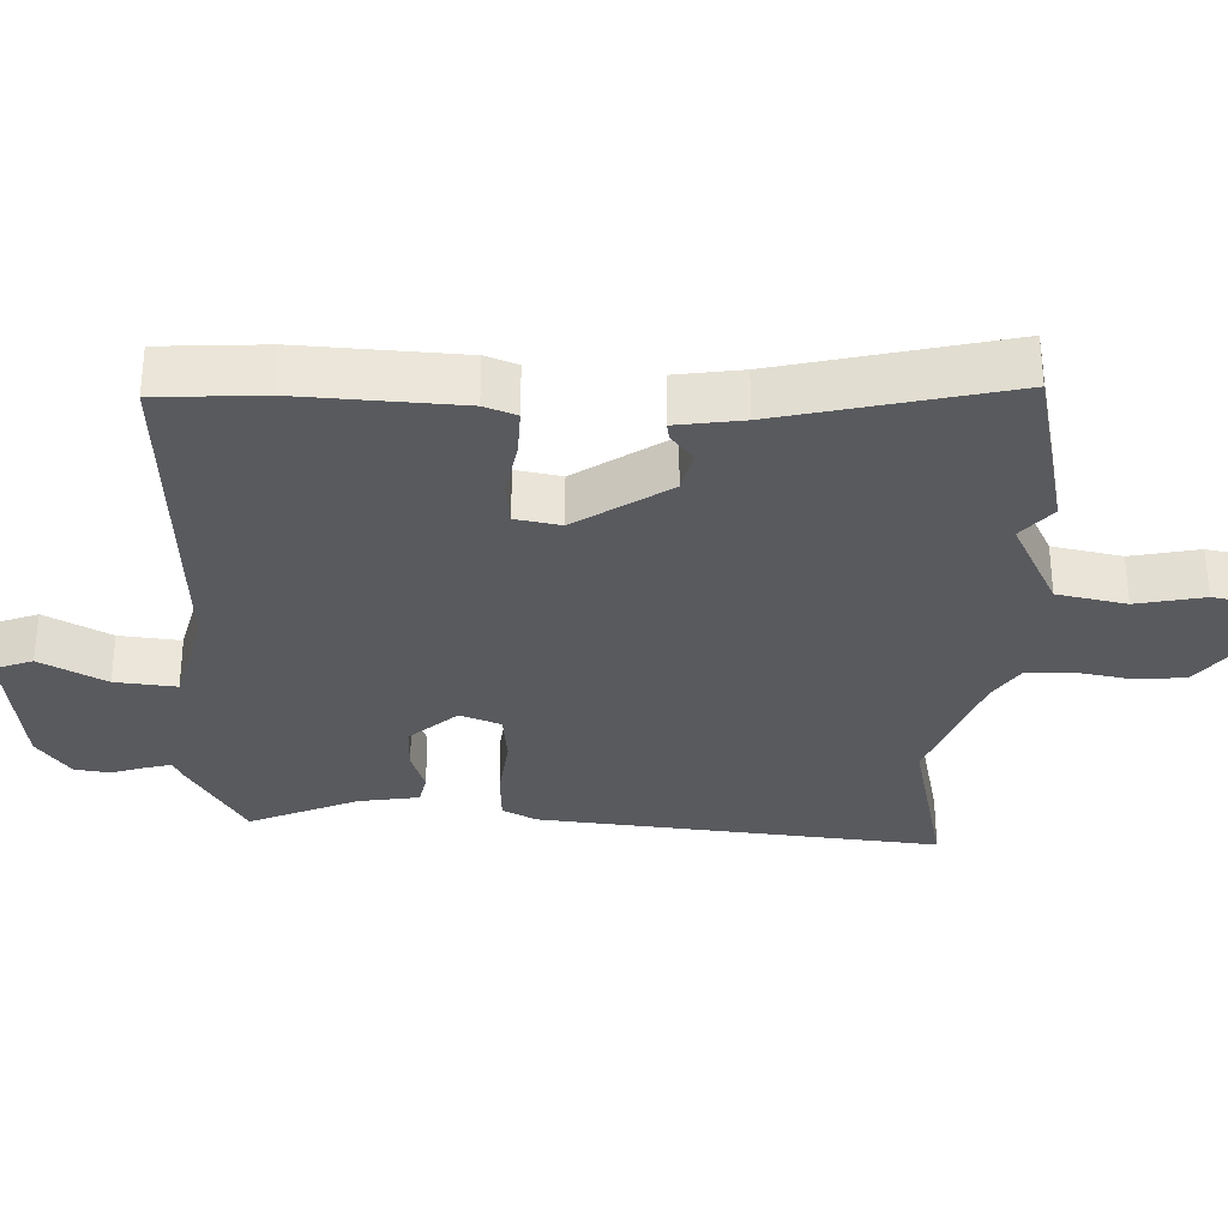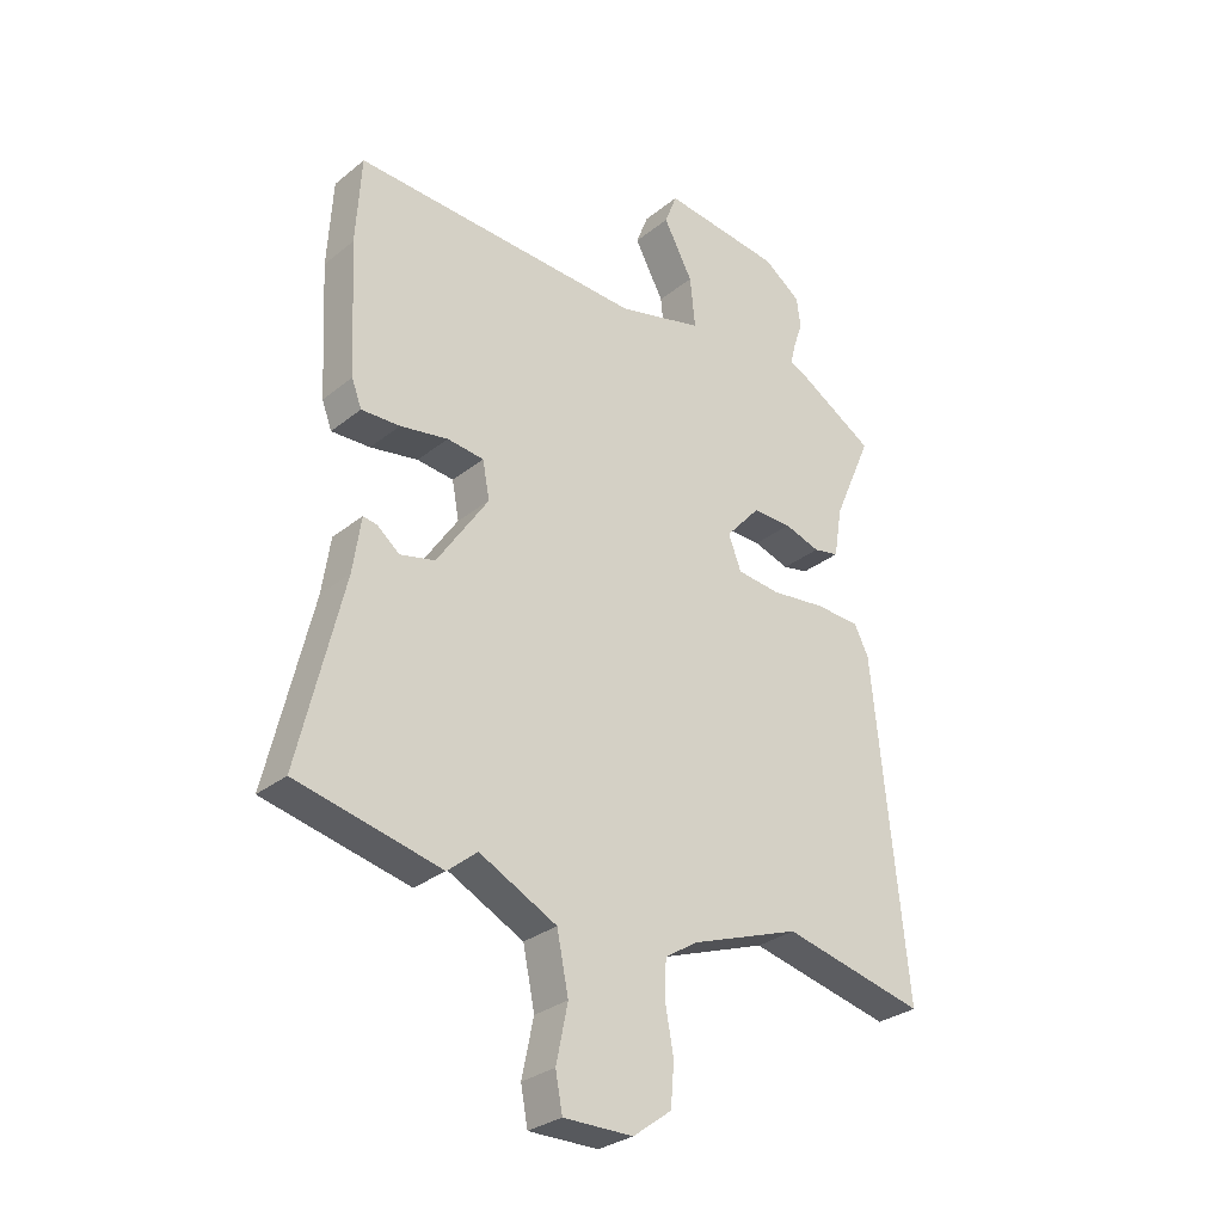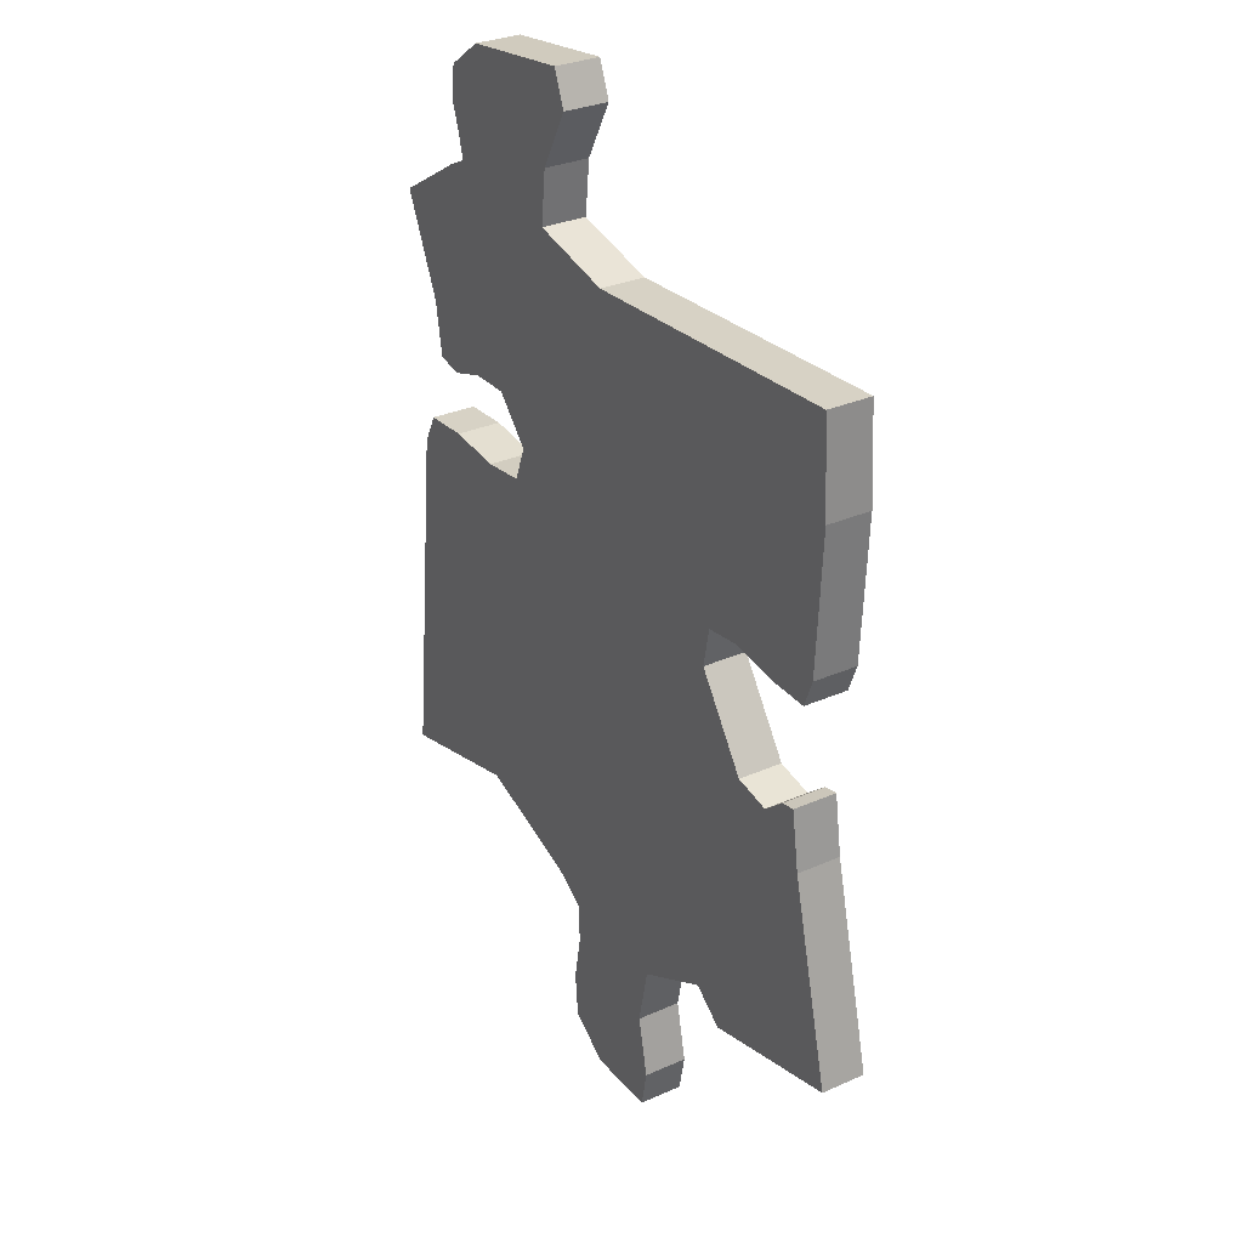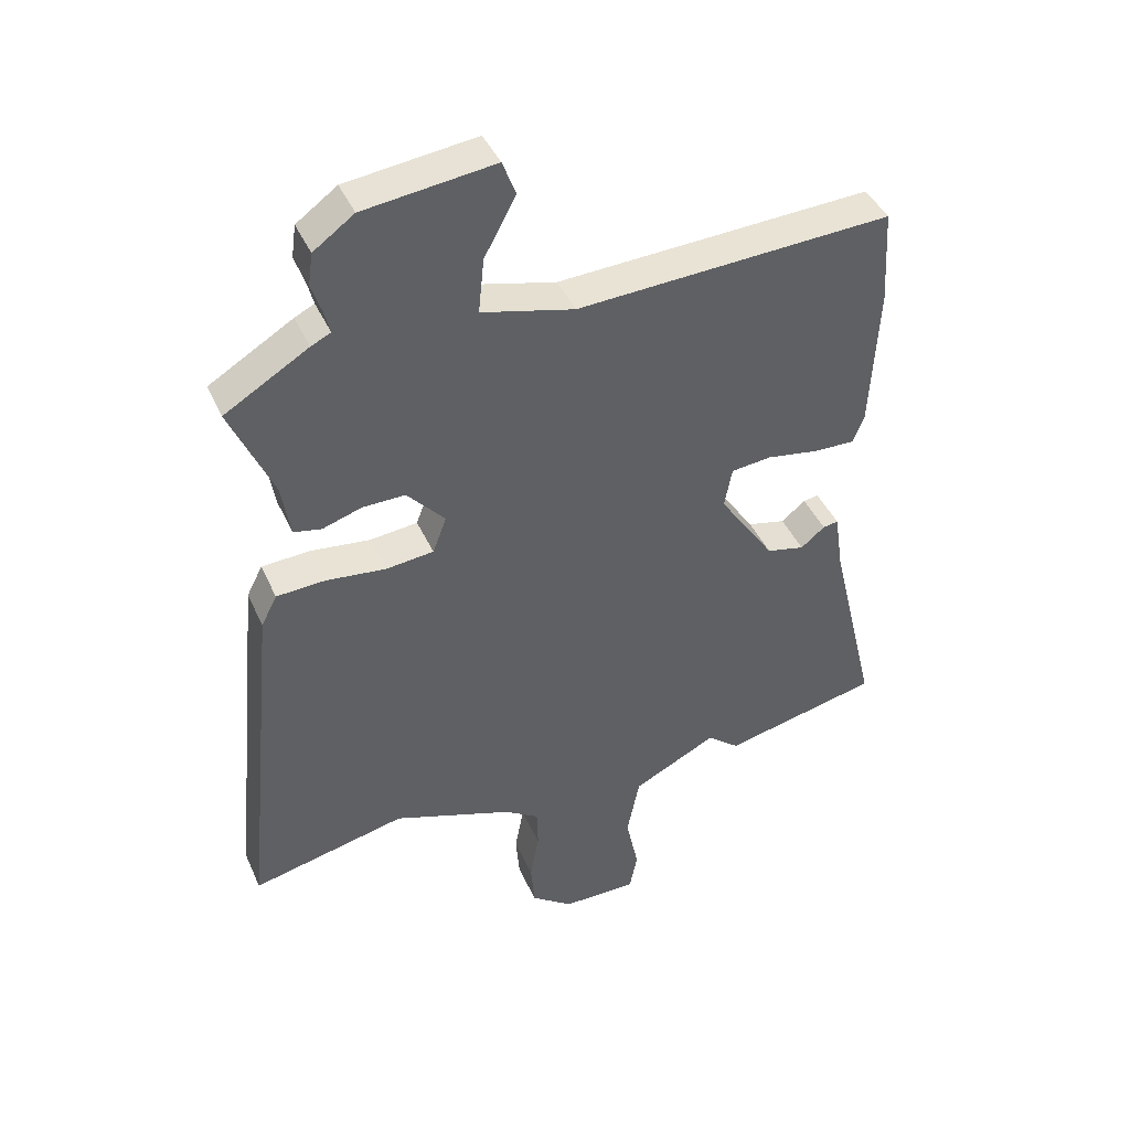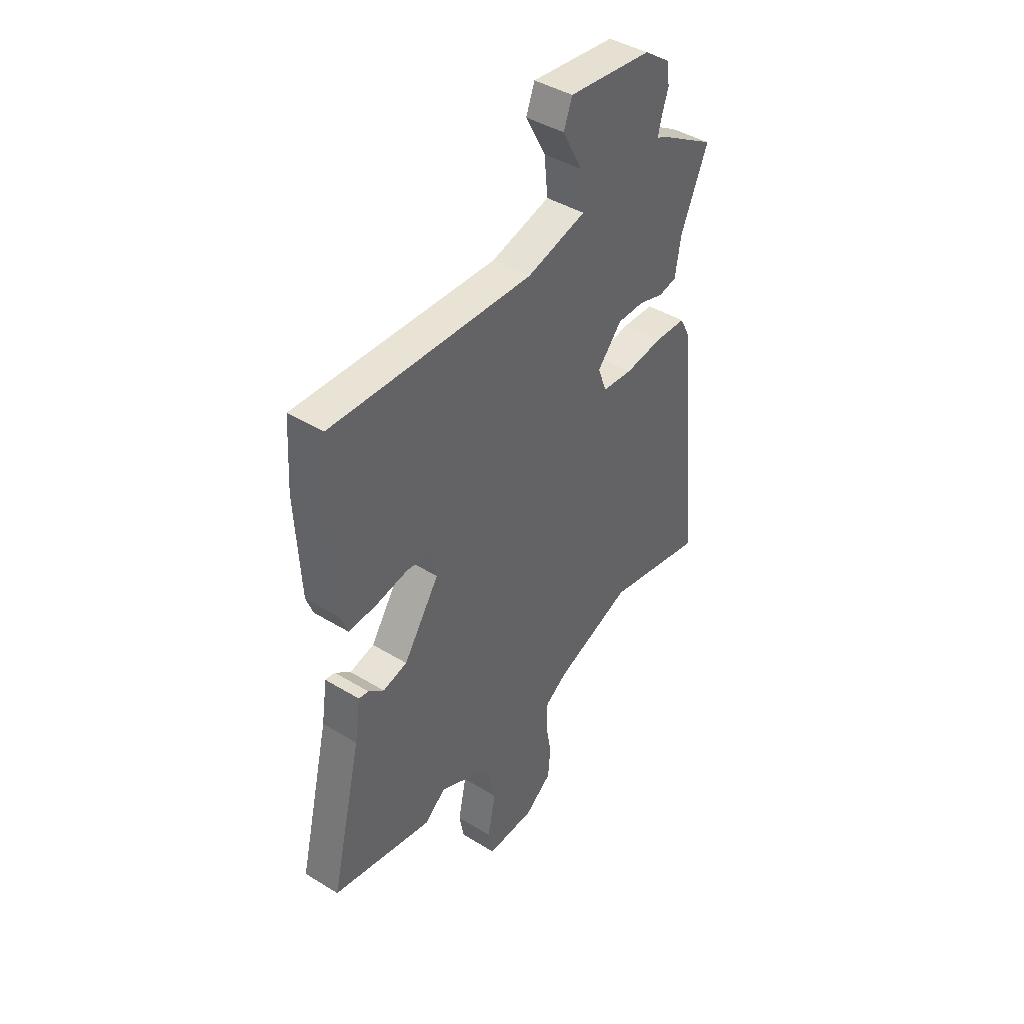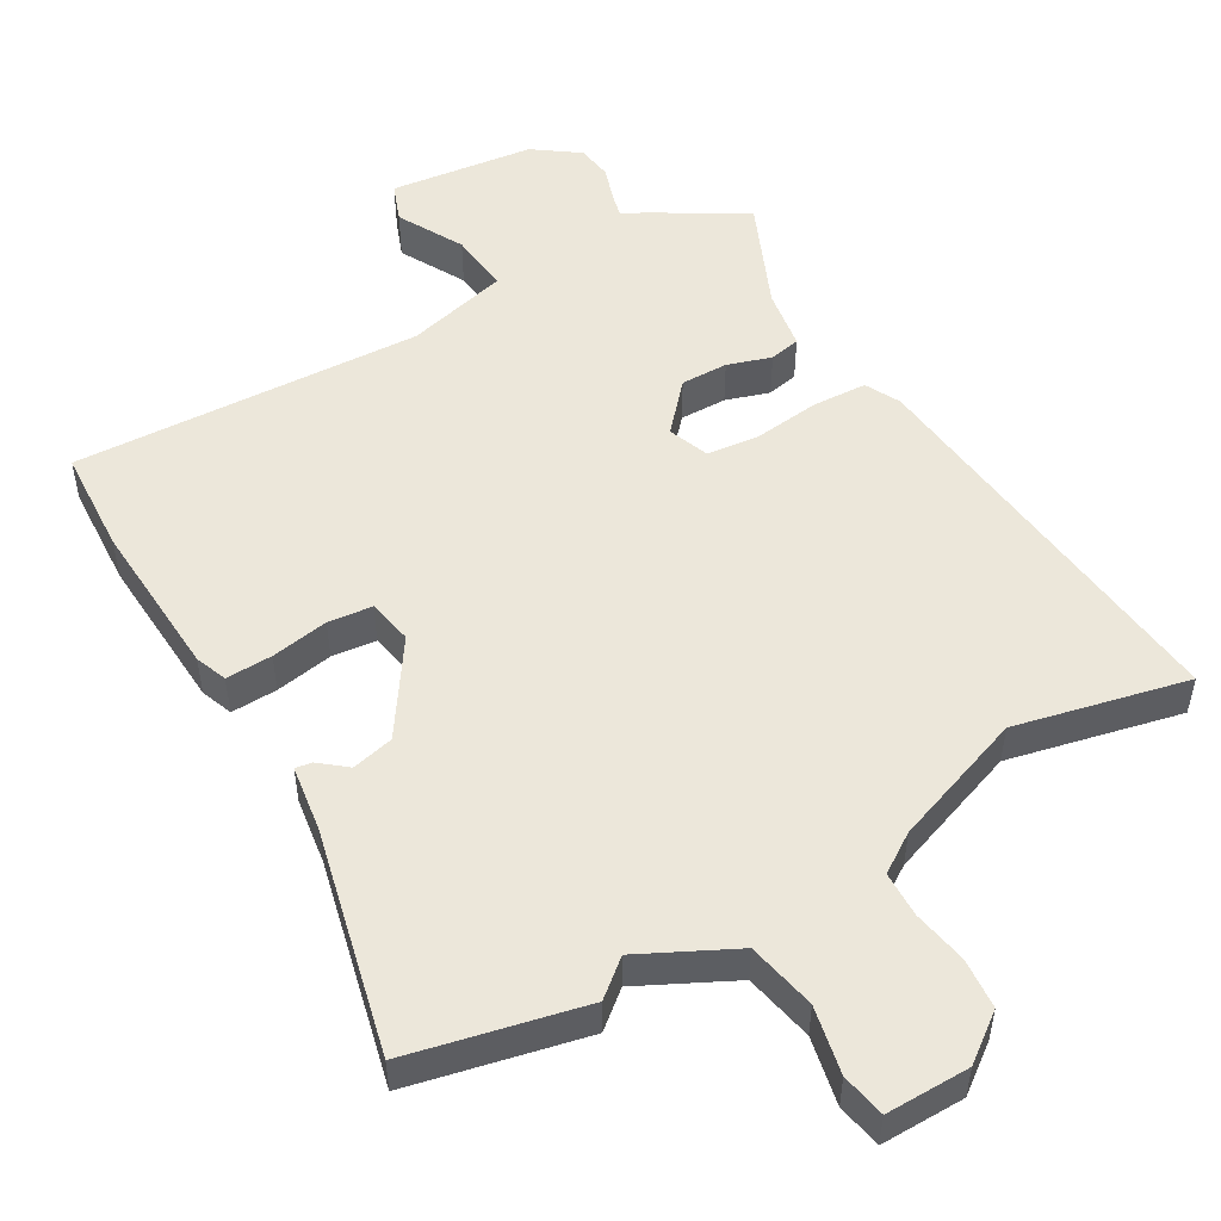
<metadata>
{"format":"obj","ext":"obj","renderer":"f3d","projection":"perspective","resolution":1024,"background":"white","views":[{"elev":-31.4,"azim":87.9,"up":"+Y"},{"elev":-29.7,"azim":139.3,"up":"+Z"},{"elev":30.3,"azim":57.2,"up":"+Z"},{"elev":42.8,"azim":-23.0,"up":"+Z"},{"elev":42.6,"azim":126.1,"up":"+Z"},{"elev":51.4,"azim":149.8,"up":"+Y"}]}
</metadata>
<code>
v 0.556 0.07 -0.487
v 0.308 0.07 -0.543
v 0.257 0.07 -0.501
v 0.124 0.07 -0.568
v 0.104 0.07 -0.666
v 0.124 0.07 -0.762
v 0.112 0.07 -0.825
v -0.007 0.07 -0.824
v -0.073 0.07 -0.775
v -0.079 0.07 -0.703
v -0.065 0.07 -0.626
v -0.067 0.07 -0.561
v -0.122 0.07 -0.525
v -0.311 0.07 -0.457
v -0.556 0.07 -0.513
v -0.499 0.07 0.057
v -0.474 0.07 0.106
v -0.397 0.07 0.11
v -0.303 0.07 0.099
v -0.228 0.07 0.107
v -0.206 0.07 0.165
v -0.266 0.07 0.232
v -0.333 0.07 0.231
v -0.395 0.07 0.211
v -0.439 0.07 0.22
v -0.453 0.07 0.306
v -0.52 0.07 0.46
v -0.388 0.07 0.539
v -0.357 0.07 0.554
v -0.366 0.07 0.59
v -0.382 0.07 0.638
v -0.375 0.07 0.689
v -0.311 0.07 0.735
v -0.106 0.07 0.76
v -0.085 0.07 0.705
v -0.135 0.07 0.612
v -0.144 0.07 0.525
v 0.002 0.07 0.488
v 0.499 0.07 0.512
v 0.508 0.07 0.362
v 0.496 0.07 0.135
v 0.479 0.07 0.09
v 0.413 0.07 0.092
v 0.331 0.07 0.106
v 0.268 0.07 0.099
v 0.256 0.07 0.035
v 0.344 0.07 -0.096
v 0.404 0.07 -0.11
v 0.442 0.07 -0.079
v 0.466 0.07 -0.075
v 0.48 0.07 -0.169
v 0.556 0 -0.487
v 0.308 0 -0.543
v 0.257 0 -0.501
v 0.124 0 -0.568
v 0.104 0 -0.666
v 0.124 0 -0.762
v 0.112 0 -0.825
v -0.007 0 -0.824
v -0.073 0 -0.775
v -0.079 0 -0.703
v -0.065 0 -0.626
v -0.067 0 -0.561
v -0.122 0 -0.525
v -0.311 0 -0.457
v -0.556 0 -0.513
v -0.499 0 0.057
v -0.474 0 0.106
v -0.397 0 0.11
v -0.303 0 0.099
v -0.228 0 0.107
v -0.206 0 0.165
v -0.266 0 0.232
v -0.333 0 0.231
v -0.395 0 0.211
v -0.439 0 0.22
v -0.453 0 0.306
v -0.52 0 0.46
v -0.388 0 0.539
v -0.357 0 0.554
v -0.366 0 0.59
v -0.382 0 0.638
v -0.375 0 0.689
v -0.311 0 0.735
v -0.106 0 0.76
v -0.085 0 0.705
v -0.135 0 0.612
v -0.144 0 0.525
v 0.002 0 0.488
v 0.499 0 0.512
v 0.508 0 0.362
v 0.496 0 0.135
v 0.479 0 0.09
v 0.413 0 0.092
v 0.331 0 0.106
v 0.268 0 0.099
v 0.256 0 0.035
v 0.344 0 -0.096
v 0.404 0 -0.11
v 0.442 0 -0.079
v 0.466 0 -0.075
v 0.48 0 -0.169
f 48 49 50 51
f 47 48 51 1
f 46 47 1 2
f 41 42 43 44
f 41 44 45
f 38 39 40 41
f 37 38 41 45
f 33 34 35 36
f 33 36 37
f 30 31 32 33
f 29 30 33 37
f 26 27 28 29
f 23 24 25 26
f 22 23 26 29
f 21 22 29 37
f 16 17 18 19
f 14 15 16 19
f 13 14 19 20
f 12 13 20 21
f 8 9 10 11
f 8 11 12
f 5 6 7 8
f 4 5 8 12
f 3 4 12 21
f 46 2 3 21
f 21 37 45 46
f 102 101 100 99
f 52 102 99 98
f 53 52 98 97
f 95 94 93 92
f 96 95 92
f 92 91 90 89
f 96 92 89 88
f 87 86 85 84
f 88 87 84
f 84 83 82 81
f 88 84 81 80
f 80 79 78 77
f 77 76 75 74
f 80 77 74 73
f 88 80 73 72
f 70 69 68 67
f 70 67 66 65
f 71 70 65 64
f 72 71 64 63
f 62 61 60 59
f 63 62 59
f 59 58 57 56
f 63 59 56 55
f 72 63 55 54
f 72 54 53 97
f 97 96 88 72
f 1 52 53 2
f 2 53 54 3
f 3 54 55 4
f 4 55 56 5
f 5 56 57 6
f 6 57 58 7
f 7 58 59 8
f 8 59 60 9
f 9 60 61 10
f 10 61 62 11
f 11 62 63 12
f 12 63 64 13
f 13 64 65 14
f 14 65 66 15
f 15 66 67 16
f 16 67 68 17
f 17 68 69 18
f 18 69 70 19
f 19 70 71 20
f 20 71 72 21
f 21 72 73 22
f 22 73 74 23
f 23 74 75 24
f 24 75 76 25
f 25 76 77 26
f 26 77 78 27
f 27 78 79 28
f 28 79 80 29
f 29 80 81 30
f 30 81 82 31
f 31 82 83 32
f 32 83 84 33
f 33 84 85 34
f 34 85 86 35
f 35 86 87 36
f 36 87 88 37
f 37 88 89 38
f 38 89 90 39
f 39 90 91 40
f 40 91 92 41
f 41 92 93 42
f 42 93 94 43
f 43 94 95 44
f 44 95 96 45
f 45 96 97 46
f 46 97 98 47
f 47 98 99 48
f 48 99 100 49
f 49 100 101 50
f 50 101 102 51
f 51 102 52 1

</code>
